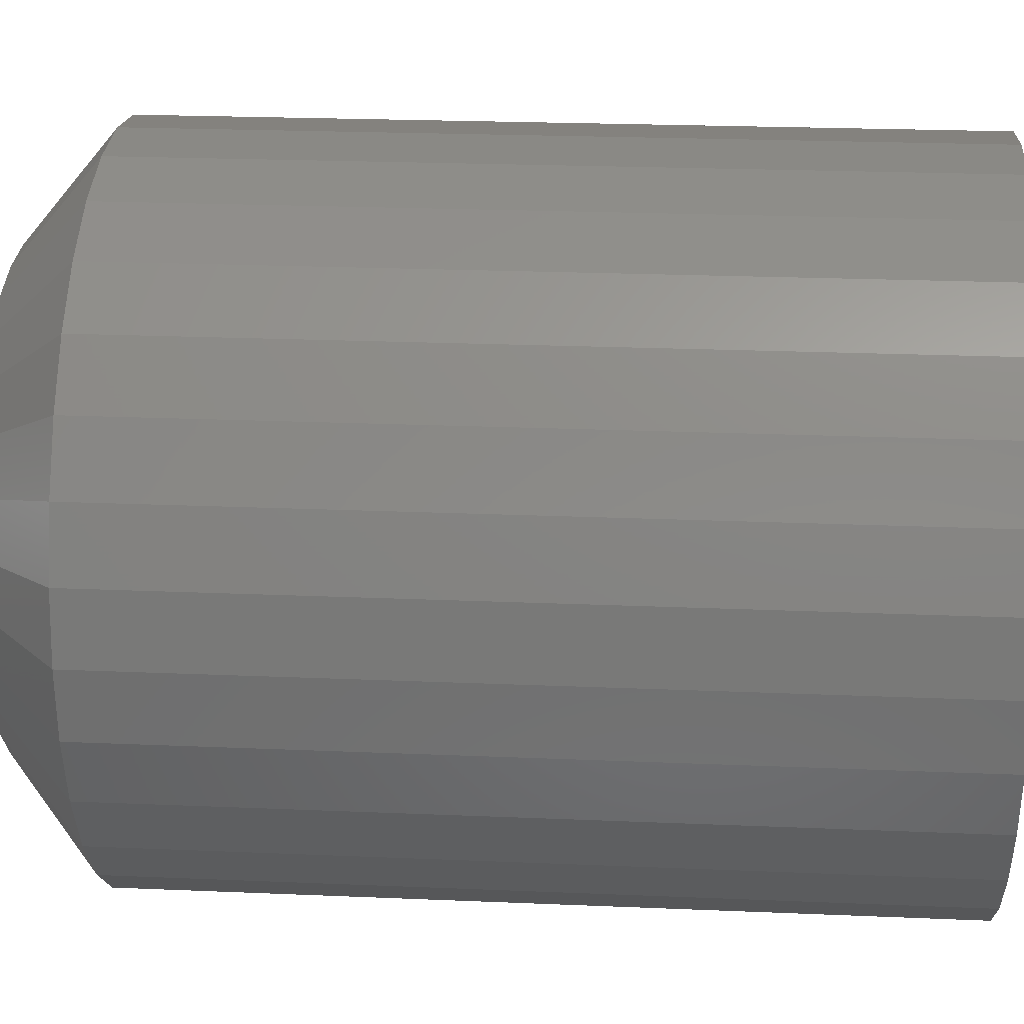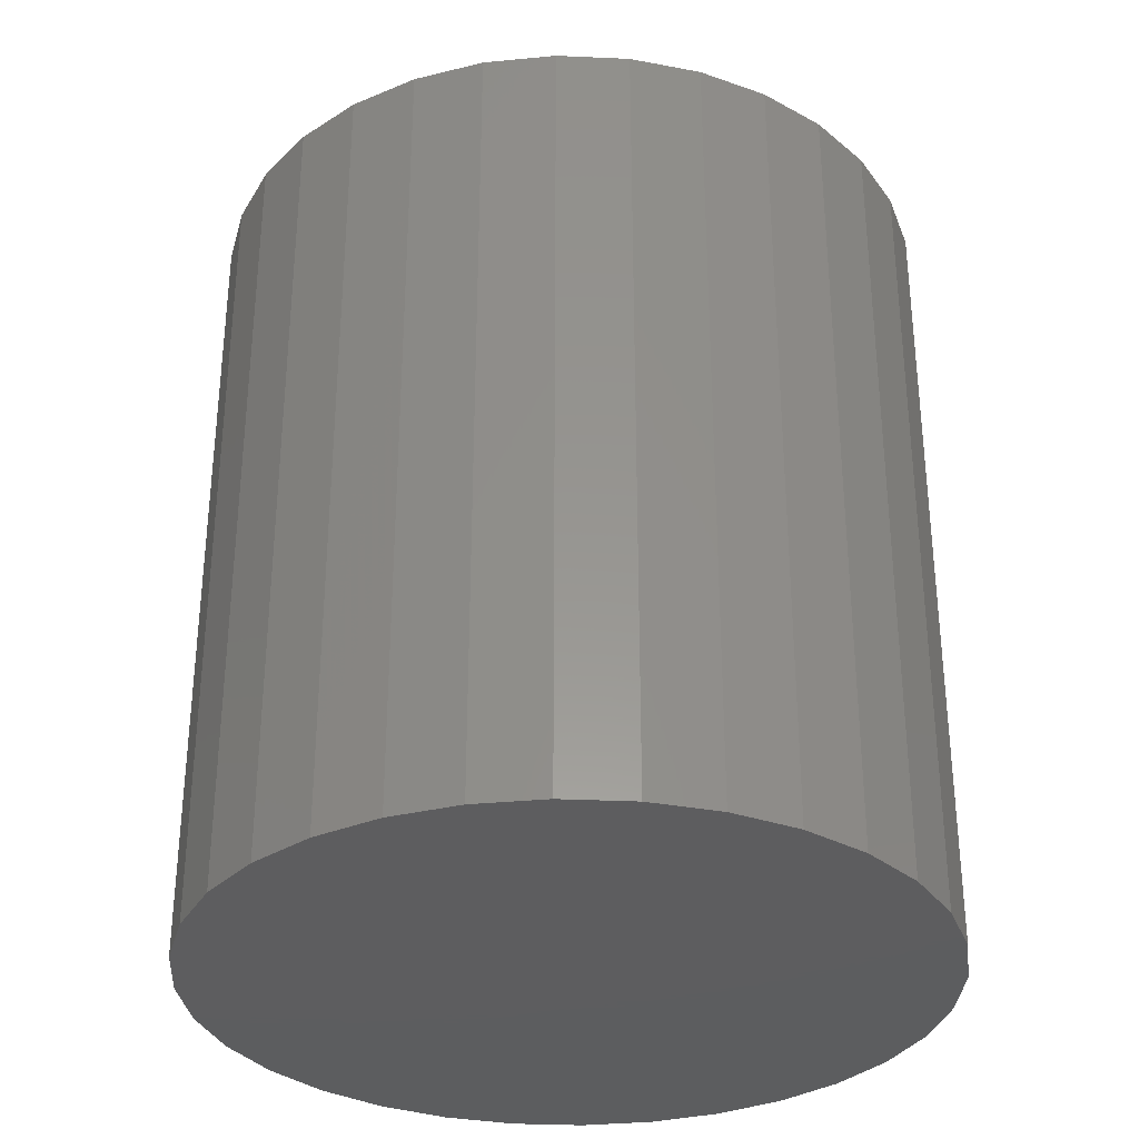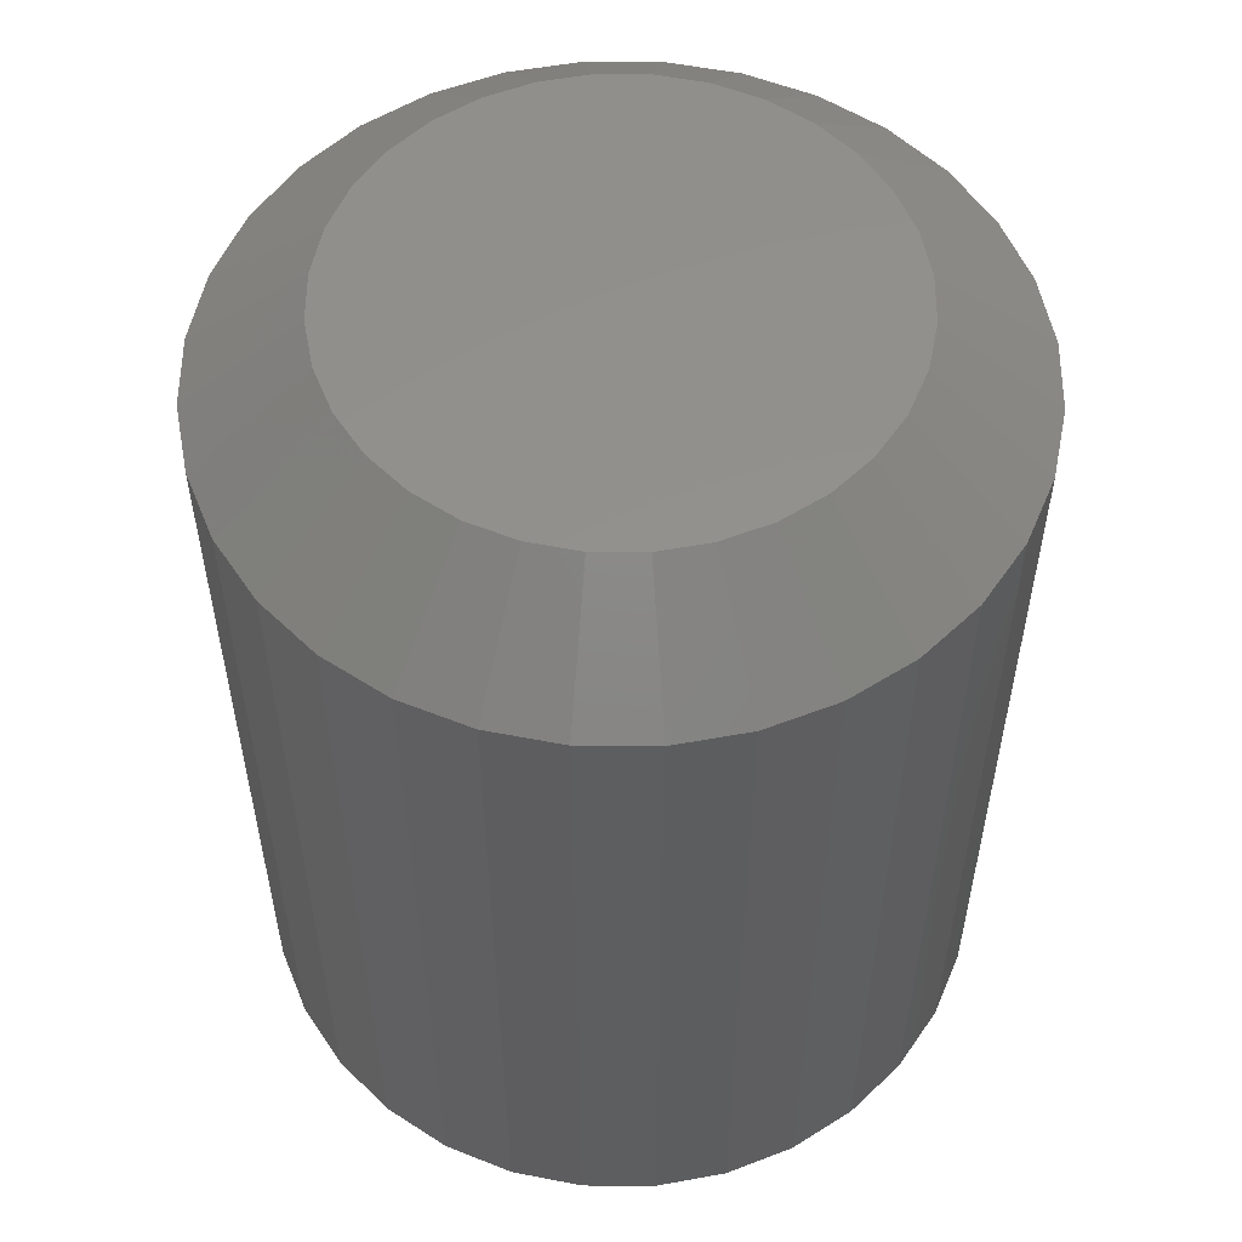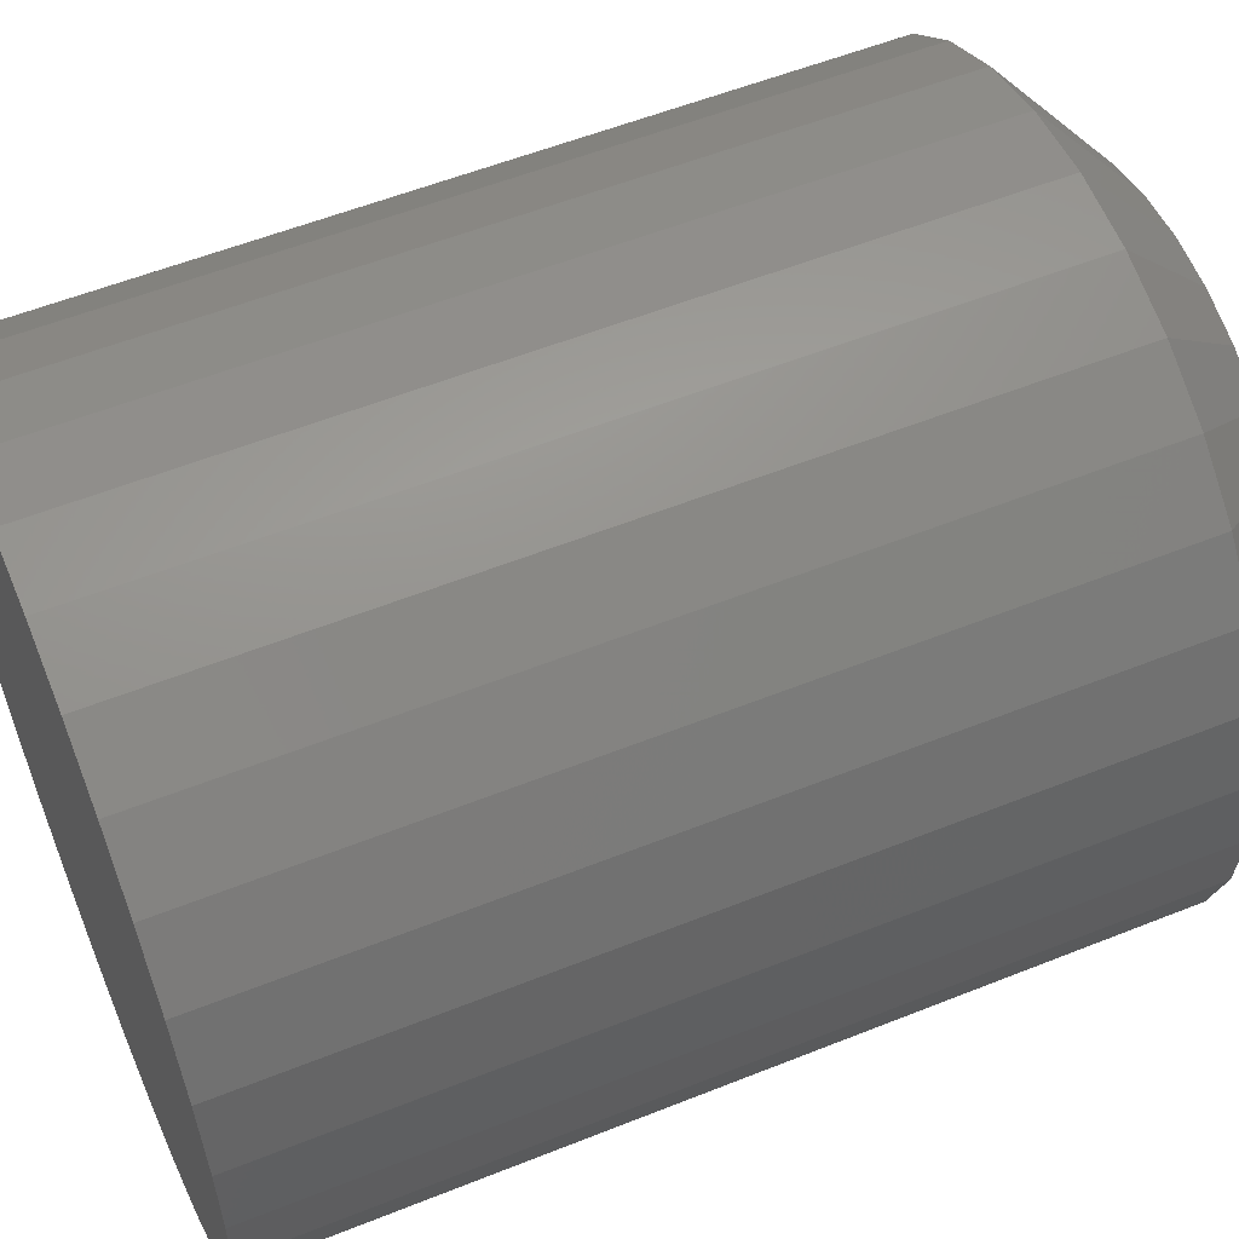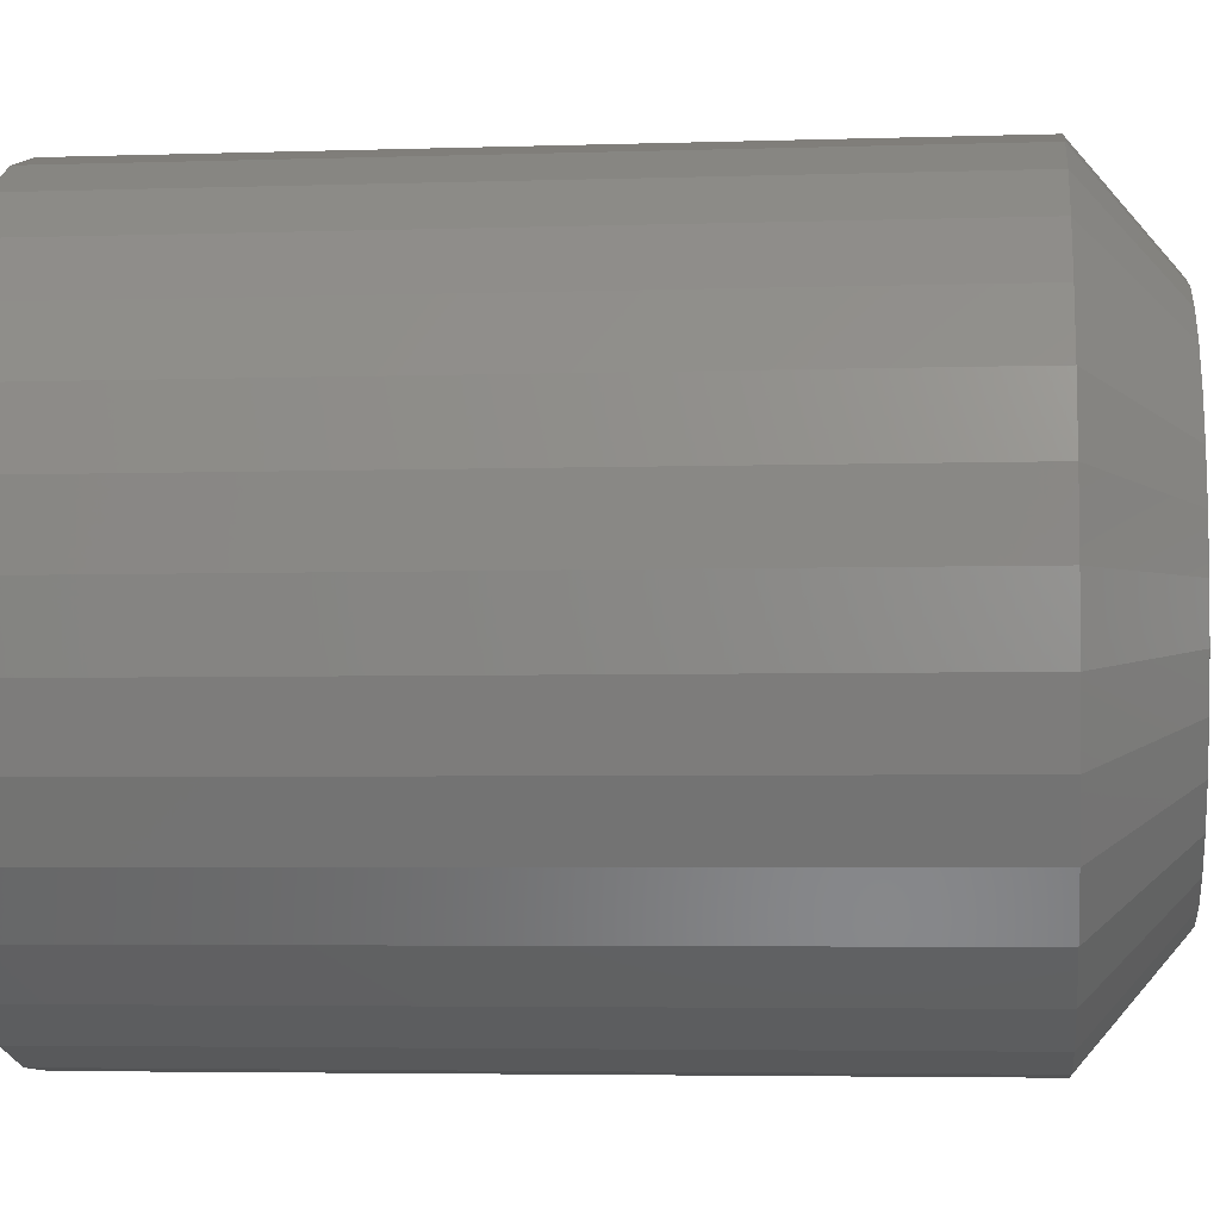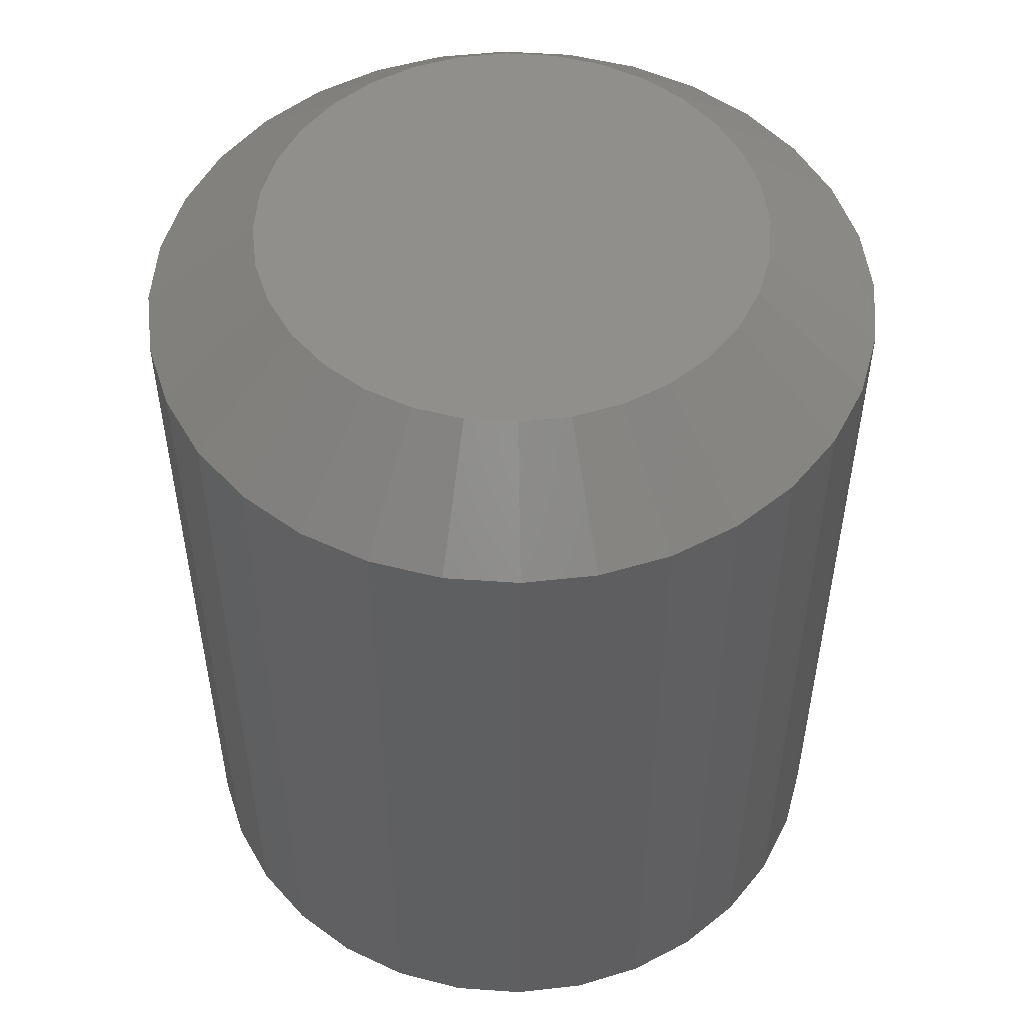
<metadata>
{"format":"stl","ext":"stl","renderer":"f3d","projection":"perspective","resolution":1024,"background":"white","views":[{"elev":22.8,"azim":-85.8,"up":"+Z"},{"elev":-32.5,"azim":125.8,"up":"+Y"},{"elev":55.1,"azim":-84.0,"up":"+Y"},{"elev":55.9,"azim":67.2,"up":"+Z"},{"elev":-4.3,"azim":96.1,"up":"+Z"},{"elev":51.6,"azim":-80.0,"up":"+Y"}]}
</metadata>
<code>
# stl→obj: 96 verts, 188 faces
v 0.007072 1.687e-17 0.2102
v 0.04808 1.915e-17 0.2062
v -0.03394 1.46e-17 0.2062
v -0.07337 1.241e-17 0.1942
v 0.08751 2.134e-17 0.1942
v 0.04808 1.915e-17 -0.2062
v -0.03394 1.46e-17 -0.2062
v 0.08751 2.134e-17 -0.1942
v 0.007072 1.687e-17 -0.2102
v -0.07337 1.241e-17 -0.1942
v -0.1097 1.039e-17 -0.1748
v 0.1239 2.336e-17 -0.1748
v -0.1416 8.622e-18 -0.1486
v 0.1557 2.512e-17 -0.1486
v -0.1677 7.171e-18 -0.1168
v 0.1818 2.657e-17 -0.1168
v -0.1871 6.092e-18 -0.08044
v 0.2013 2.765e-17 -0.08044
v -0.1991 5.428e-18 -0.04101
v 0.2132 2.832e-17 -0.04101
v -0.2031 5.204e-18 9.317e-08
v 0.2173 2.854e-17 -8.012e-17
v -0.1991 5.428e-18 0.04101
v 0.2132 2.832e-17 0.04101
v -0.1871 6.092e-18 0.08044
v 0.2013 2.765e-17 0.08044
v -0.1677 7.171e-18 0.1168
v 0.1818 2.657e-17 0.1168
v -0.1416 8.622e-18 0.1486
v 0.1557 2.512e-17 0.1486
v -0.1097 1.039e-17 0.1748
v 0.1239 2.336e-17 0.1748
v 0.311 -0.07812 -1.117e-16
v 0.311 -0.75 -3.722e-17
v 0.3052 -0.07812 -0.0593
v 0.3052 -0.75 -0.0593
v 0.2879 -0.07812 -0.1163
v 0.2879 -0.75 -0.1163
v 0.2598 -0.07812 -0.1689
v 0.2598 -0.75 -0.1689
v 0.222 -0.07812 -0.2149
v 0.222 -0.75 -0.2149
v 0.1759 -0.07812 -0.2527
v 0.1759 -0.75 -0.2527
v 0.1234 -0.07812 -0.2808
v 0.1234 -0.75 -0.2808
v 0.06637 -0.07812 -0.2981
v 0.06637 -0.75 -0.2981
v 0.007072 -0.07812 -0.3039
v 0.007072 -0.75 -0.3039
v -0.05222 -0.07812 -0.2981
v -0.05222 -0.75 -0.2981
v -0.1092 -0.07812 -0.2808
v -0.1092 -0.75 -0.2808
v -0.1618 -0.07812 -0.2527
v -0.1618 -0.75 -0.2527
v -0.2079 -0.07812 -0.2149
v -0.2079 -0.75 -0.2149
v -0.2457 -0.07812 -0.1689
v -0.2457 -0.75 -0.1689
v -0.2737 -0.07812 -0.1163
v -0.2737 -0.75 -0.1163
v -0.291 -0.07812 -0.0593
v -0.291 -0.75 -0.0593
v -0.2969 -0.07812 3.722e-17
v -0.2969 -0.75 3.722e-17
v -0.291 -0.07812 0.0593
v -0.291 -0.75 0.0593
v -0.2737 -0.07812 0.1163
v -0.2737 -0.75 0.1163
v -0.2457 -0.07812 0.1689
v -0.2457 -0.75 0.1689
v -0.2079 -0.07812 0.2149
v -0.2079 -0.75 0.2149
v -0.1618 -0.07812 0.2527
v -0.1618 -0.75 0.2527
v -0.1092 -0.07812 0.2808
v -0.1092 -0.75 0.2808
v -0.05222 -0.07812 0.2981
v -0.05222 -0.75 0.2981
v 0.007072 -0.07812 0.3039
v 0.007072 -0.75 0.3039
v 0.06637 -0.07812 0.2981
v 0.06637 -0.75 0.2981
v 0.1234 -0.07812 0.2808
v 0.1234 -0.75 0.2808
v 0.1759 -0.07812 0.2527
v 0.1759 -0.75 0.2527
v 0.222 -0.07812 0.2149
v 0.222 -0.75 0.2149
v 0.2598 -0.07812 0.1689
v 0.2598 -0.75 0.1689
v 0.2879 -0.07812 0.1163
v 0.2879 -0.75 0.1163
v 0.3052 -0.07812 0.0593
v 0.3052 -0.75 0.0593
f 1 2 3
f 4 3 2
f 5 4 2
f 6 7 8
f 9 7 6
f 7 10 8
f 8 10 11
f 8 11 12
f 12 11 13
f 12 13 14
f 14 13 15
f 14 15 16
f 16 15 17
f 16 17 18
f 18 17 19
f 18 19 20
f 20 19 21
f 20 21 22
f 22 21 23
f 22 23 24
f 24 23 25
f 24 25 26
f 26 25 27
f 26 27 28
f 28 27 29
f 28 29 30
f 30 29 31
f 30 31 32
f 32 31 4
f 32 4 5
f 33 34 35
f 35 34 36
f 35 36 37
f 37 36 38
f 37 38 39
f 39 38 40
f 39 40 41
f 41 40 42
f 41 42 43
f 43 42 44
f 43 44 45
f 45 44 46
f 45 46 47
f 47 46 48
f 47 48 49
f 49 48 50
f 49 50 51
f 51 50 52
f 51 52 53
f 53 52 54
f 53 54 55
f 55 54 56
f 55 56 57
f 57 56 58
f 57 58 59
f 59 58 60
f 59 60 61
f 61 60 62
f 61 62 63
f 63 62 64
f 63 64 65
f 65 64 66
f 65 66 67
f 67 66 68
f 67 68 69
f 69 68 70
f 69 70 71
f 71 70 72
f 71 72 73
f 73 72 74
f 73 74 75
f 75 74 76
f 75 76 77
f 77 76 78
f 77 78 79
f 79 78 80
f 79 80 81
f 81 80 82
f 81 82 83
f 83 82 84
f 83 84 85
f 85 84 86
f 85 86 87
f 87 86 88
f 87 88 89
f 89 88 90
f 89 90 91
f 91 90 92
f 91 92 93
f 93 92 94
f 93 94 95
f 95 94 96
f 95 96 33
f 33 96 34
f 6 45 47
f 13 57 15
f 15 57 59
f 15 59 17
f 17 59 61
f 17 61 19
f 19 61 63
f 19 63 21
f 21 63 65
f 41 14 39
f 39 14 16
f 39 16 37
f 37 16 18
f 37 18 35
f 35 18 20
f 35 20 33
f 33 20 22
f 57 13 55
f 55 13 11
f 55 11 53
f 53 11 10
f 53 10 51
f 6 47 9
f 9 47 49
f 9 49 7
f 7 49 51
f 7 51 10
f 14 41 12
f 12 41 43
f 12 43 8
f 8 43 45
f 8 45 6
f 3 77 79
f 30 89 28
f 28 89 91
f 28 91 26
f 26 91 93
f 26 93 24
f 24 93 95
f 24 95 22
f 22 95 33
f 73 29 71
f 71 29 27
f 71 27 69
f 69 27 25
f 69 25 67
f 67 25 23
f 67 23 65
f 65 23 21
f 89 30 87
f 87 30 32
f 87 32 85
f 85 32 5
f 85 5 83
f 3 79 1
f 1 79 81
f 1 81 2
f 2 81 83
f 2 83 5
f 29 73 31
f 31 73 75
f 31 75 4
f 4 75 77
f 4 77 3
f 80 84 82
f 84 80 86
f 86 80 78
f 86 78 88
f 88 78 76
f 88 76 90
f 90 76 74
f 90 74 92
f 92 74 72
f 92 72 94
f 94 72 70
f 94 70 96
f 96 70 68
f 96 68 34
f 34 68 66
f 34 66 36
f 36 66 64
f 36 64 38
f 38 64 62
f 38 62 40
f 40 62 60
f 40 60 42
f 42 60 58
f 42 58 44
f 44 58 56
f 44 56 46
f 46 56 54
f 46 54 48
f 48 54 52
f 48 52 50

</code>
